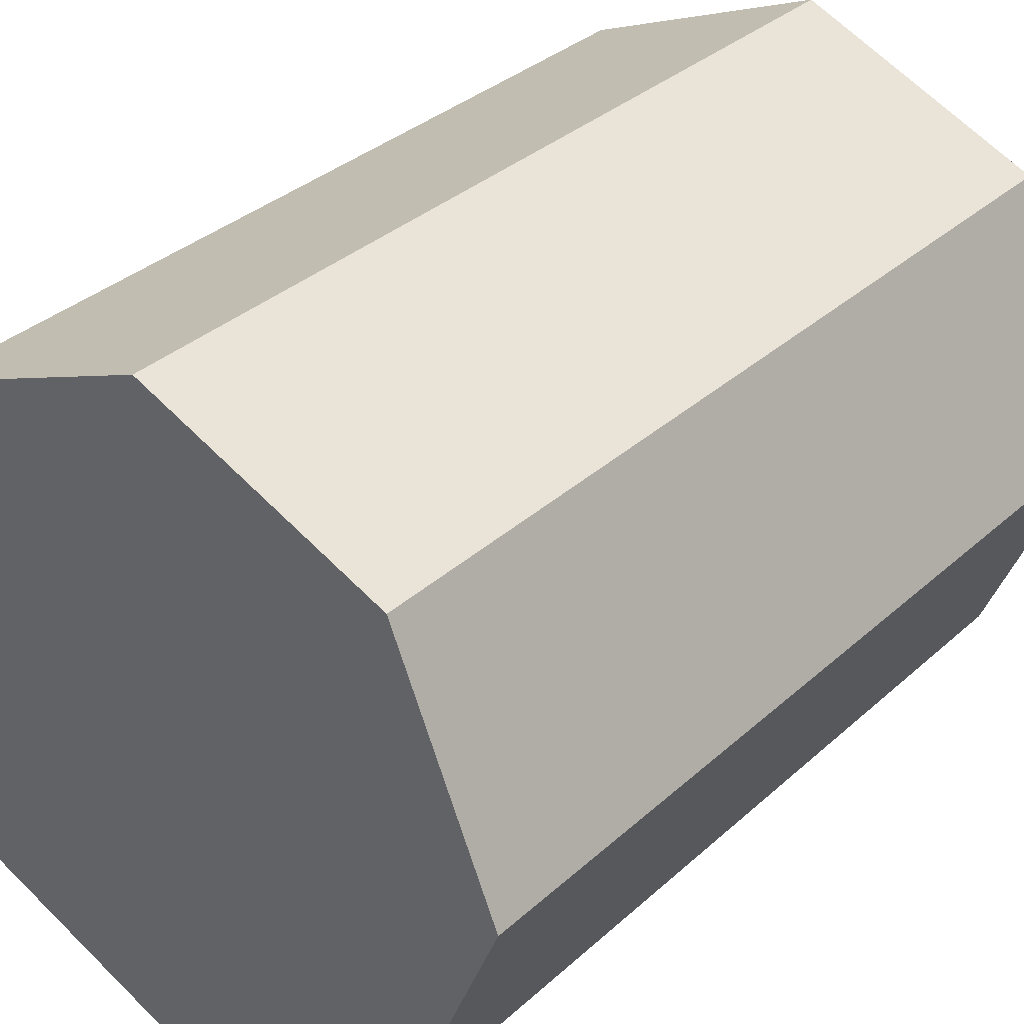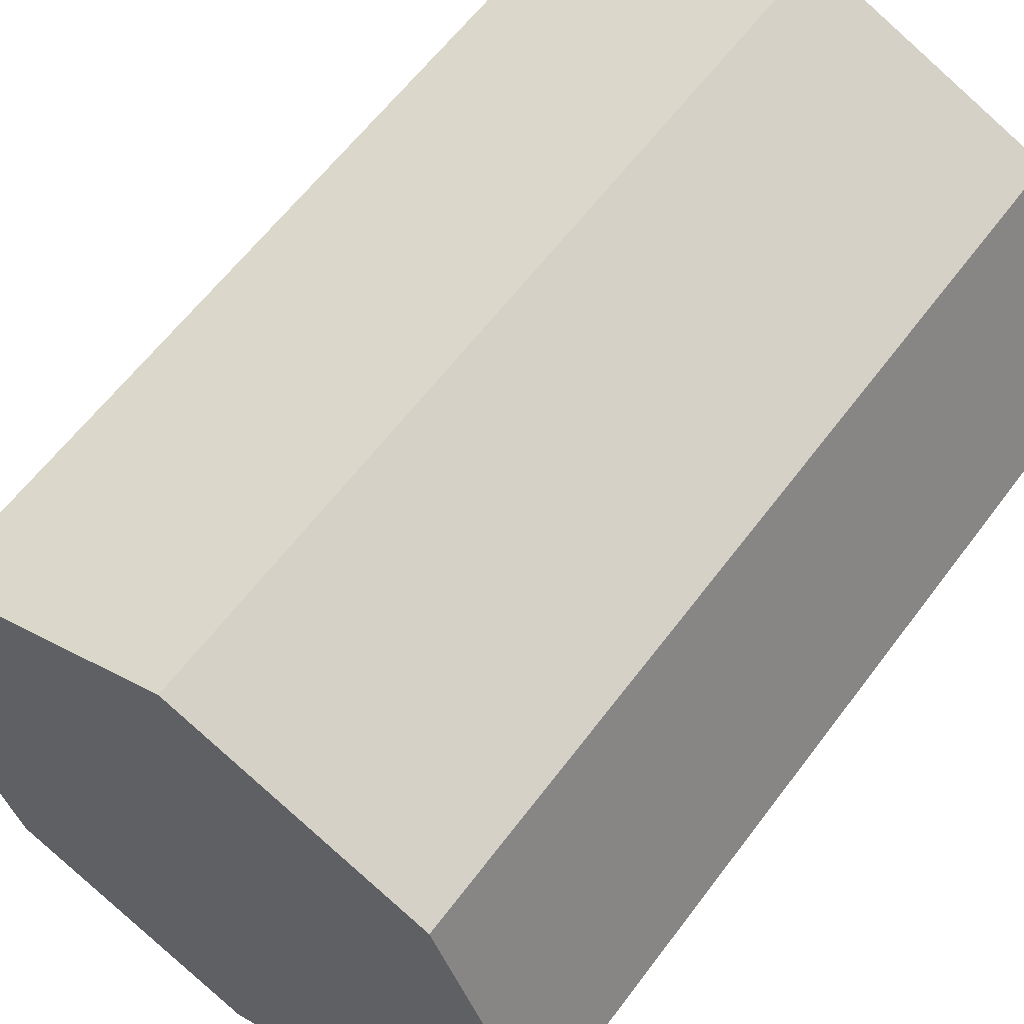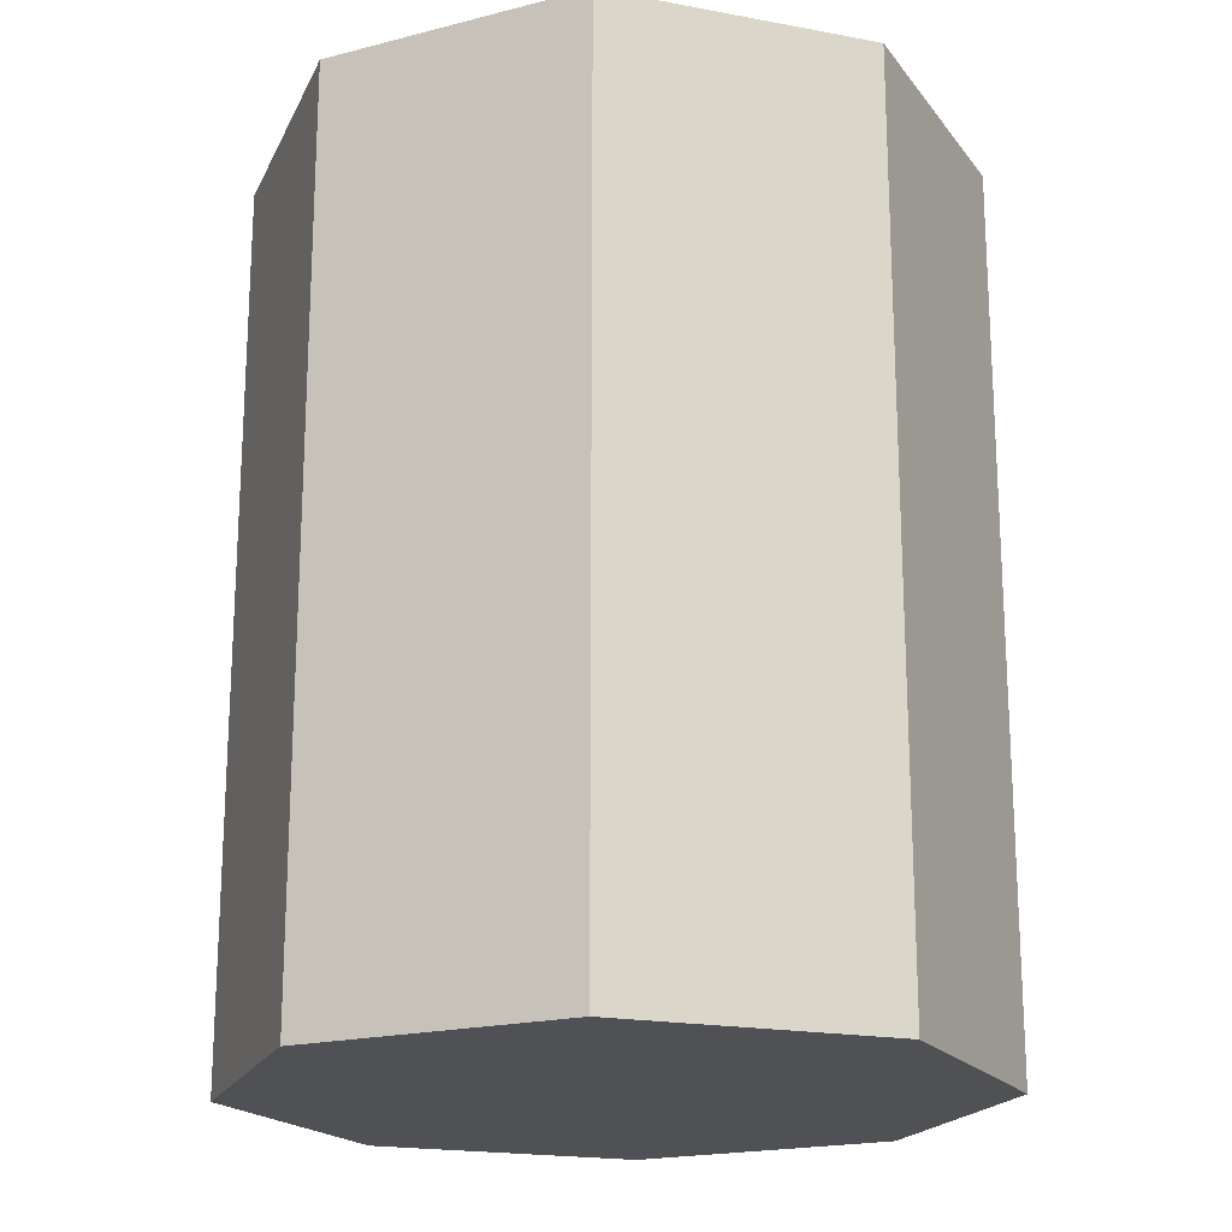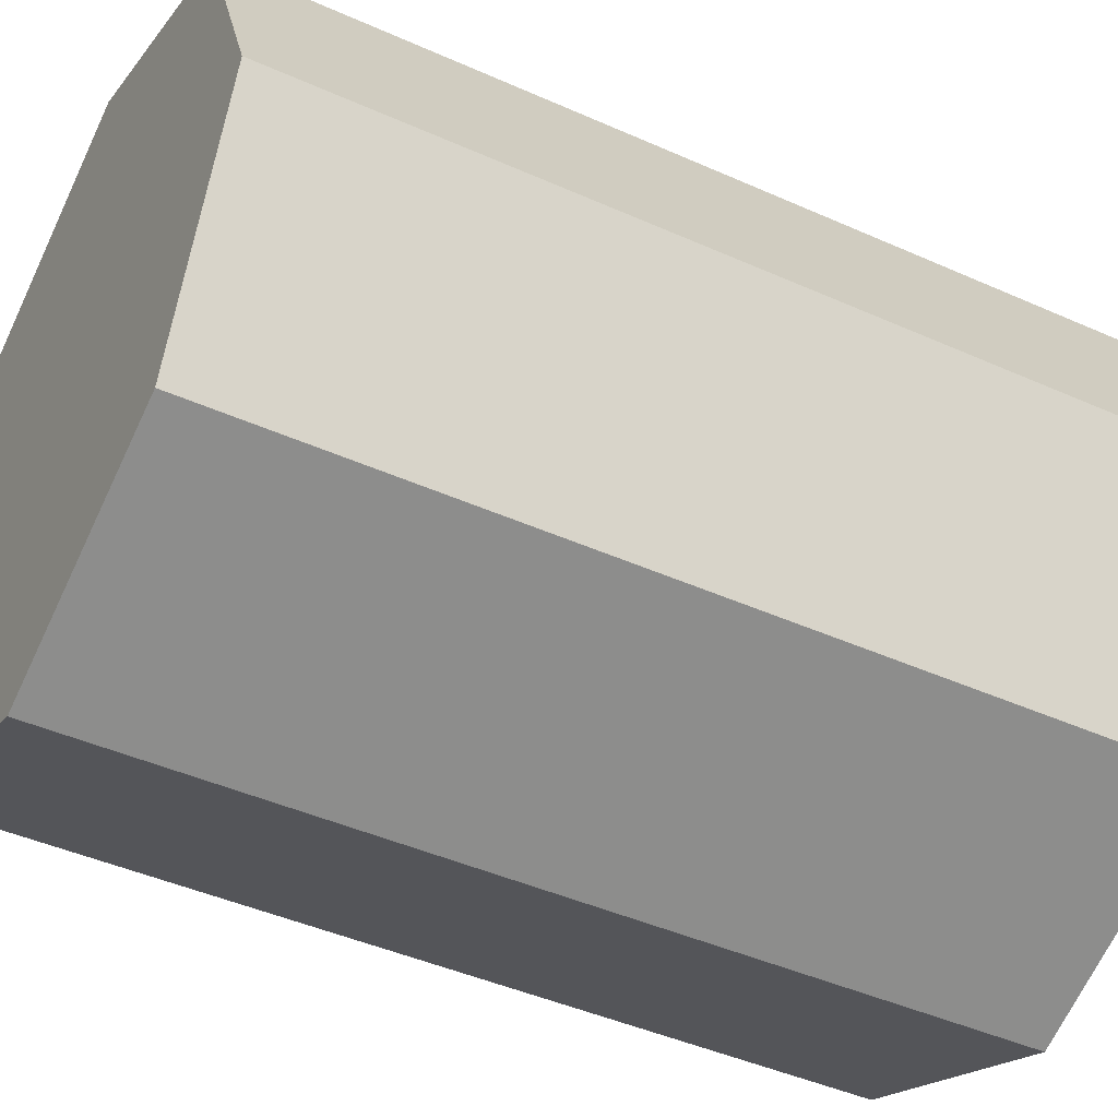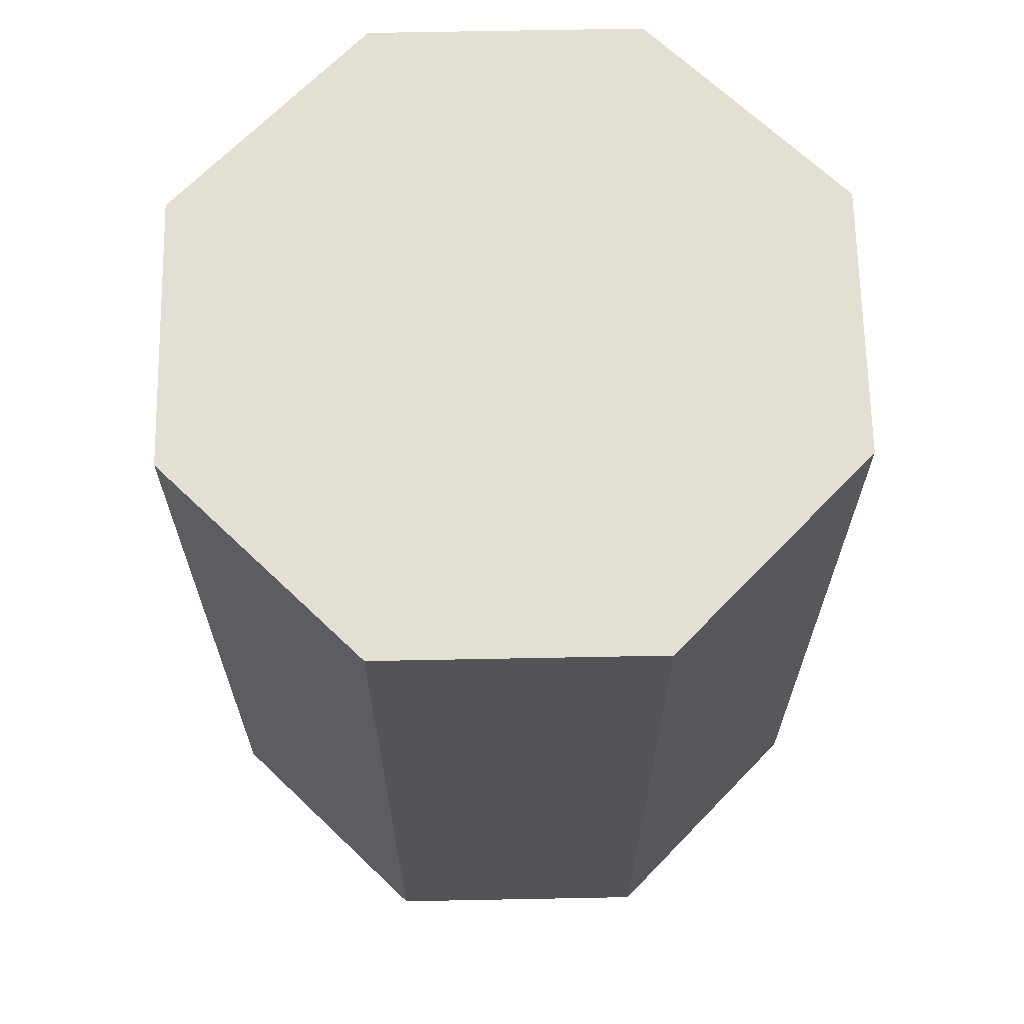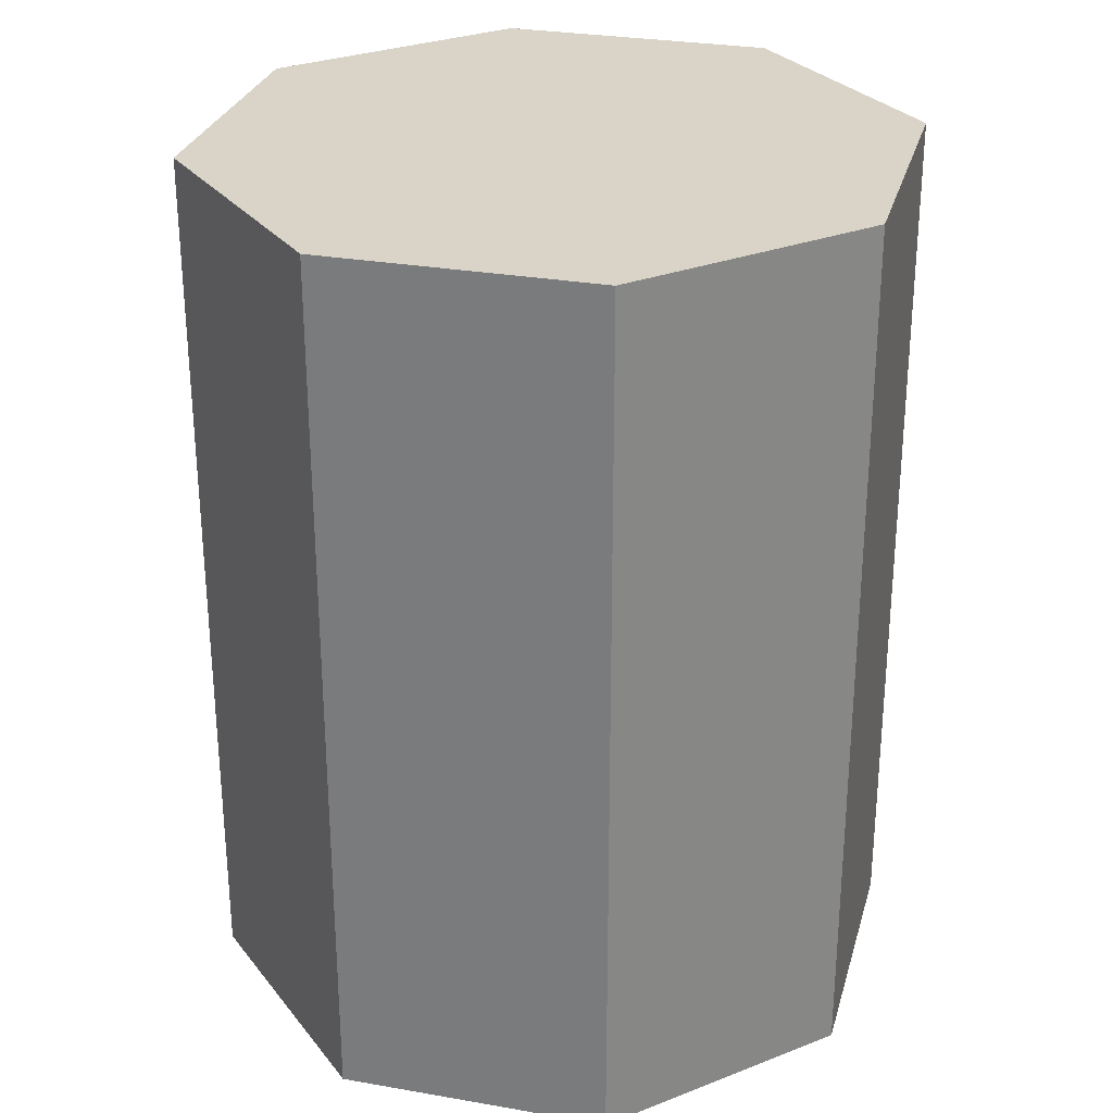
<metadata>
{"format":"obj","ext":"obj","renderer":"f3d","projection":"perspective","resolution":1024,"background":"white","views":[{"elev":34.1,"azim":39.7,"up":"+Z"},{"elev":60.6,"azim":-143.5,"up":"+Z"},{"elev":-19.5,"azim":-41.8,"up":"+Y"},{"elev":-44.0,"azim":-117.7,"up":"+Z"},{"elev":67.0,"azim":-158.6,"up":"+Y"},{"elev":28.7,"azim":-52.8,"up":"+Y"}]}
</metadata>
<code>
o windgen_pillar
v 0.7828 0.005189 -0.7828
v 0.5 0.005189 -0.9
v 0.2172 0.005189 -0.7828
v 0.1 0.005189 -0.5
v 0.2172 0.005189 -0.2172
v 0.5 0.005189 -0.1
v 0.7828 0.005189 -0.2172
v 0.9 0.005189 -0.5
v 0.7828 1.005 -0.7828
v 0.5 1.005 -0.9
v 0.2172 1.005 -0.7828
v 0.1 1.005 -0.5
v 0.2172 1.005 -0.2172
v 0.5 1.005 -0.1
v 0.7828 1.005 -0.2172
v 0.9 1.005 -0.5
v 0.5 0.005189 -0.5
v 0.5 1.005 -0.5
f 1 2 9
f 9 2 10
f 2 3 10
f 10 3 11
f 3 4 11
f 11 4 12
f 4 5 12
f 12 5 13
f 5 6 13
f 13 6 14
f 6 7 14
f 14 7 15
f 7 8 15
f 15 8 16
f 8 1 16
f 16 1 9
f 2 1 17
f 3 2 17
f 4 3 17
f 5 4 17
f 6 5 17
f 7 6 17
f 8 7 17
f 1 8 17
f 9 10 18
f 10 11 18
f 11 12 18
f 12 13 18
f 13 14 18
f 14 15 18
f 15 16 18
f 16 9 18

</code>
